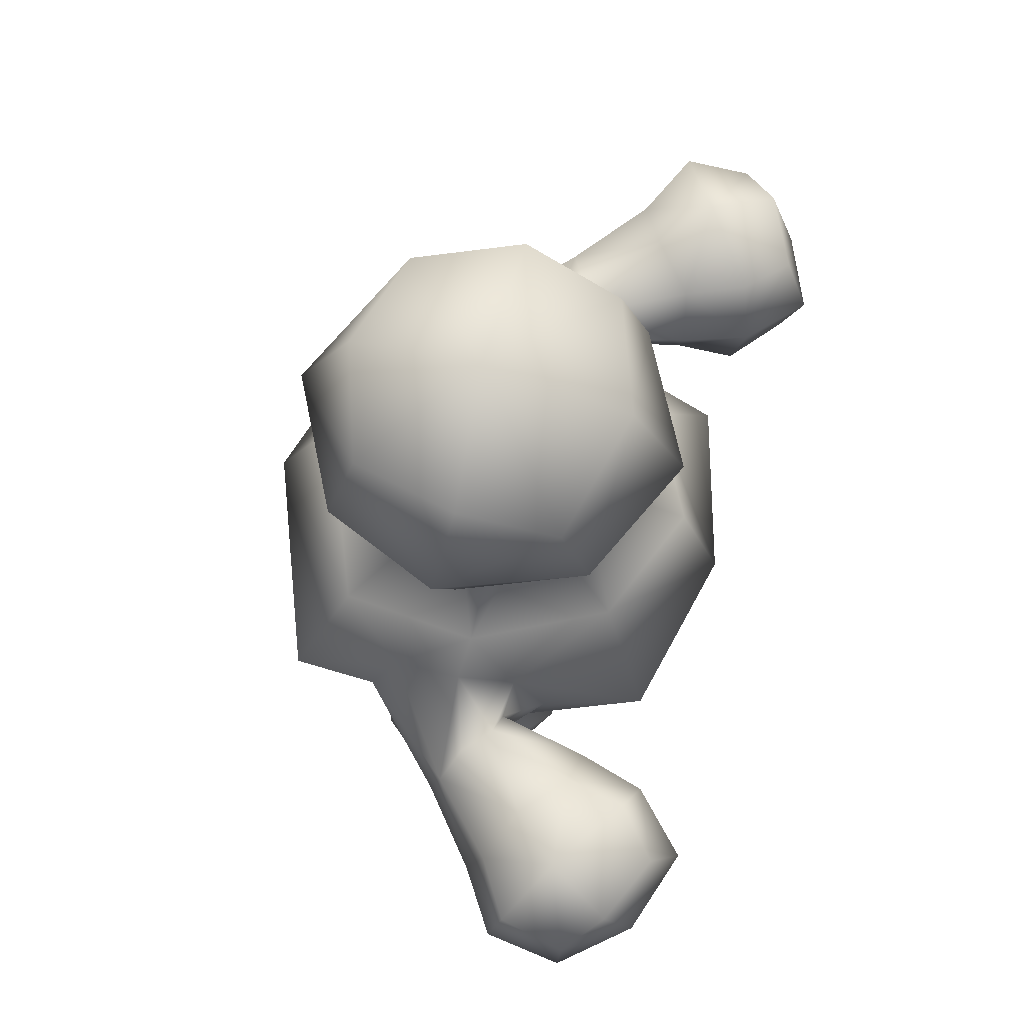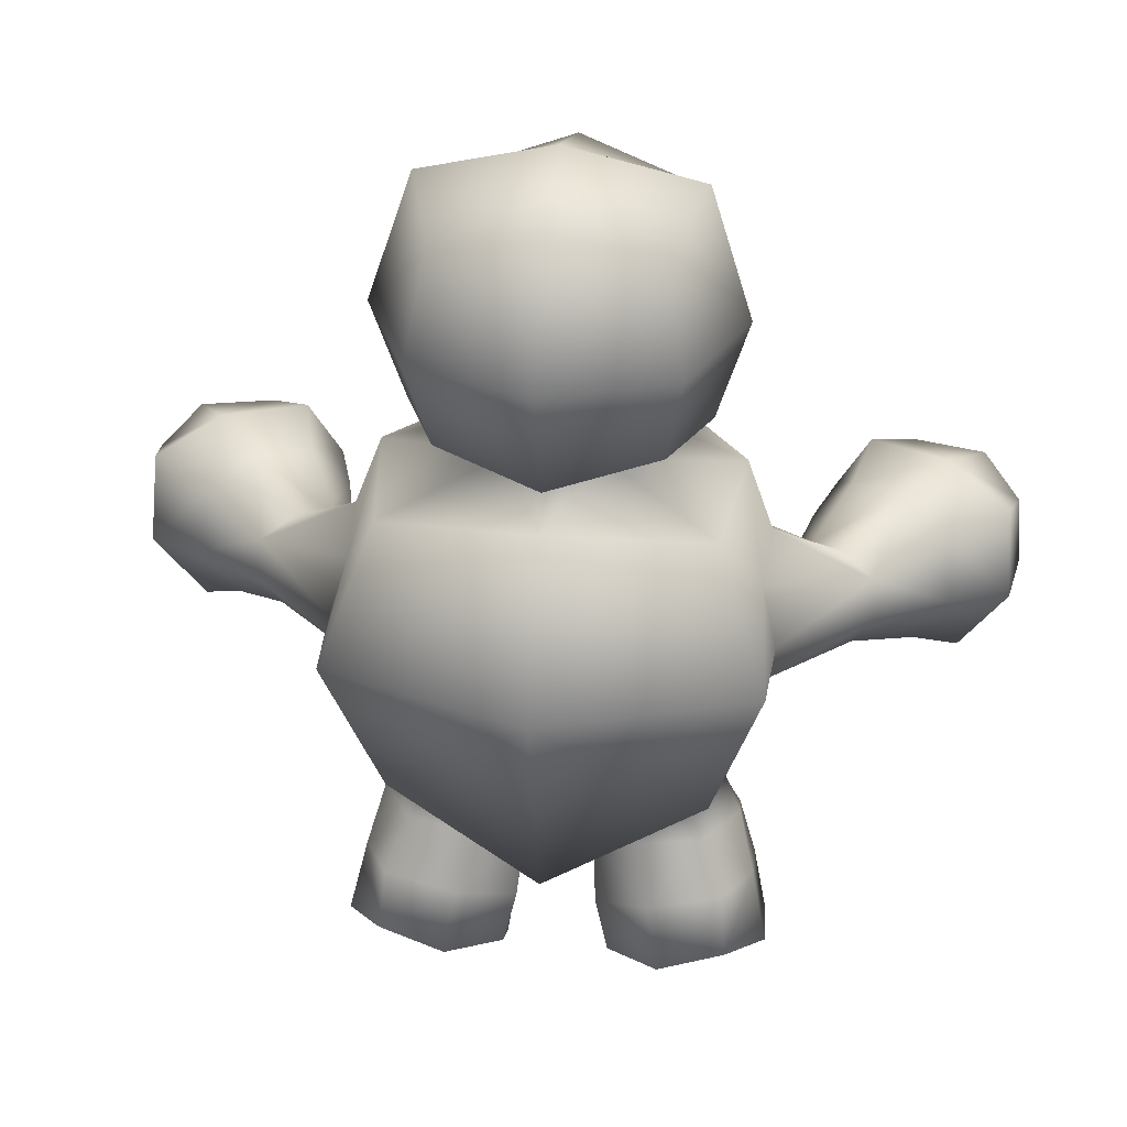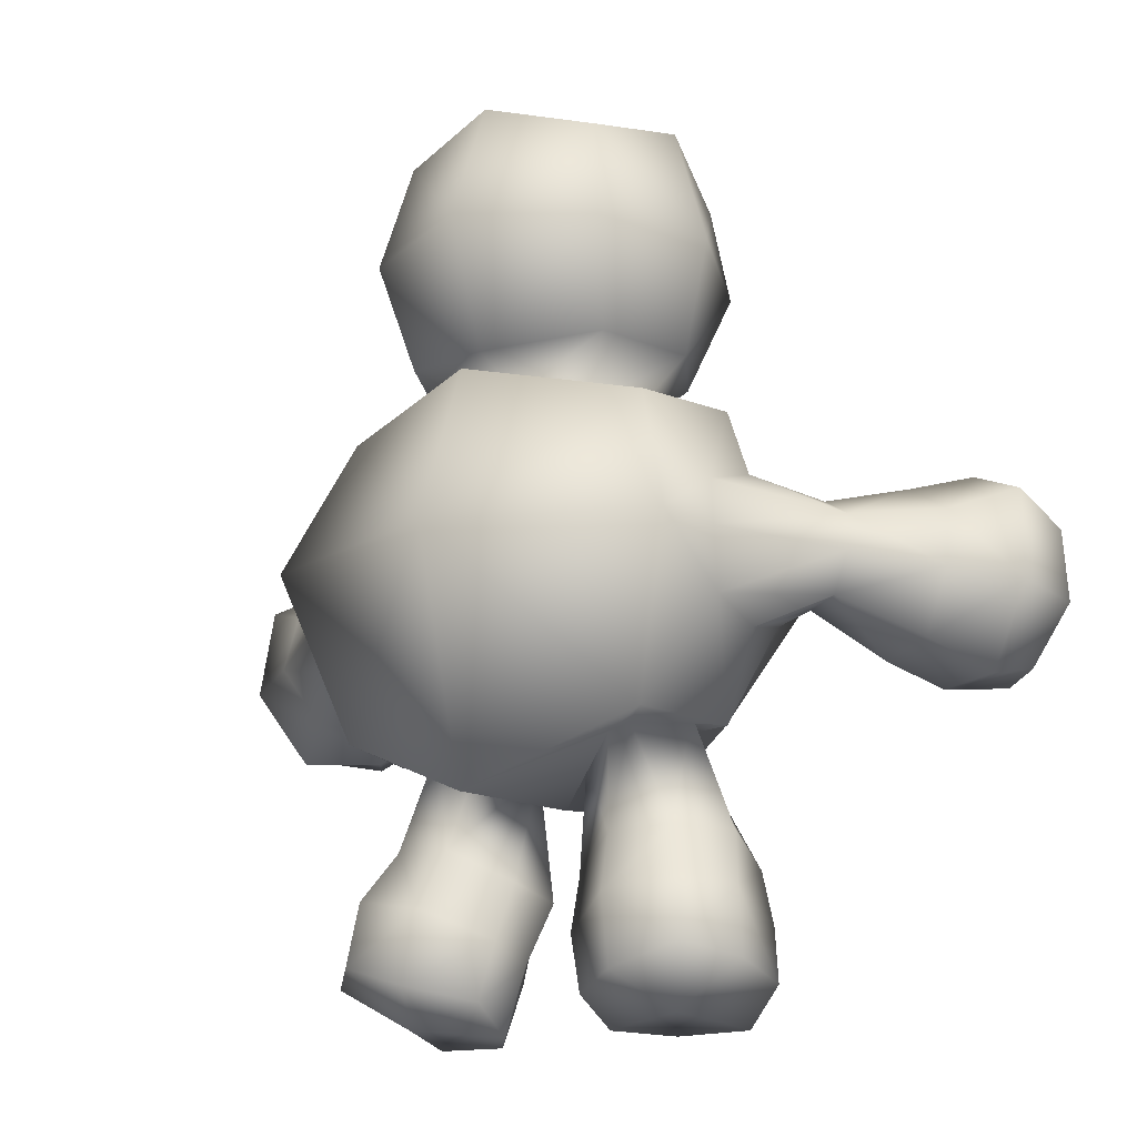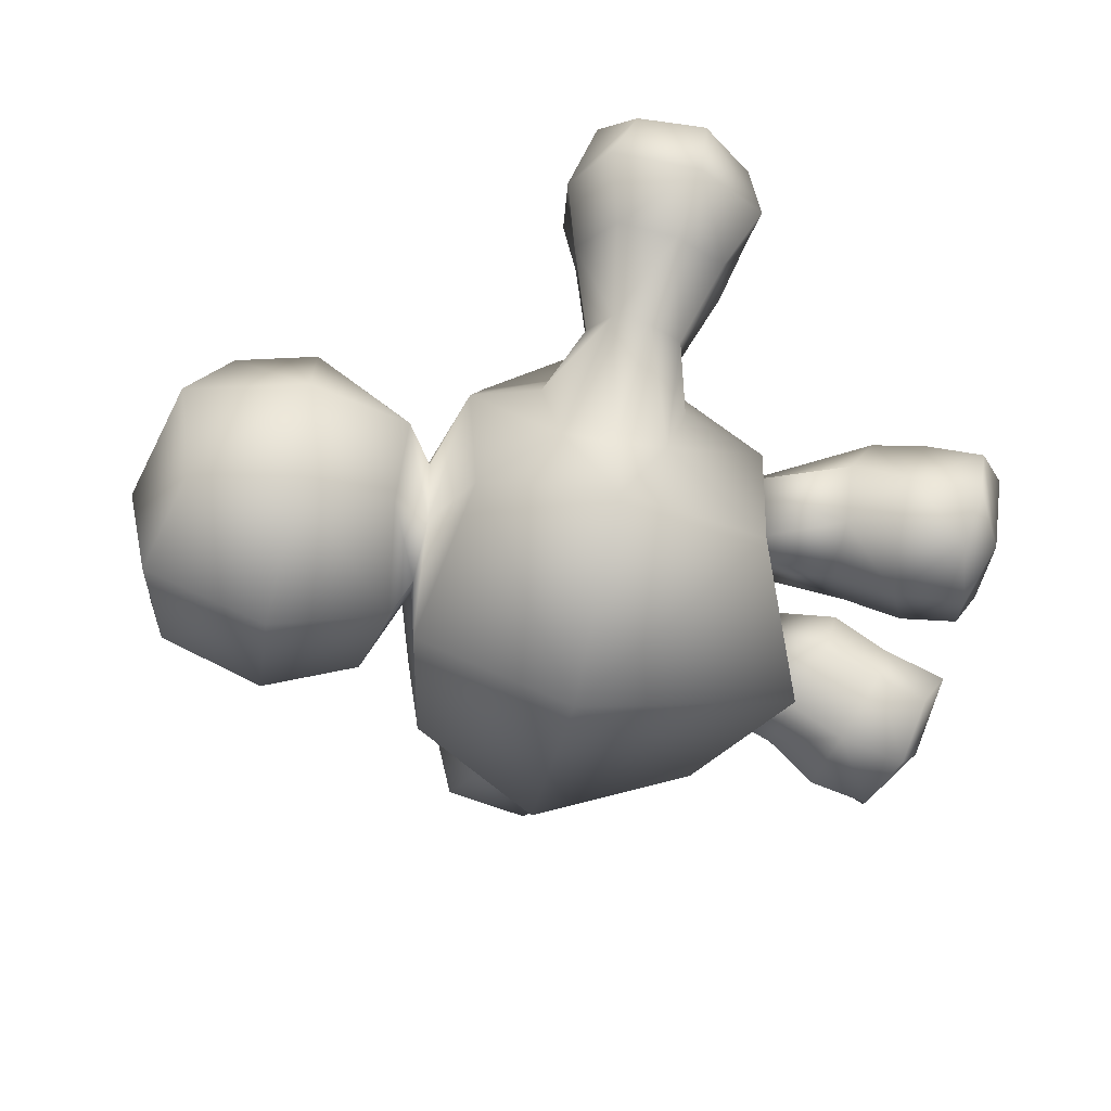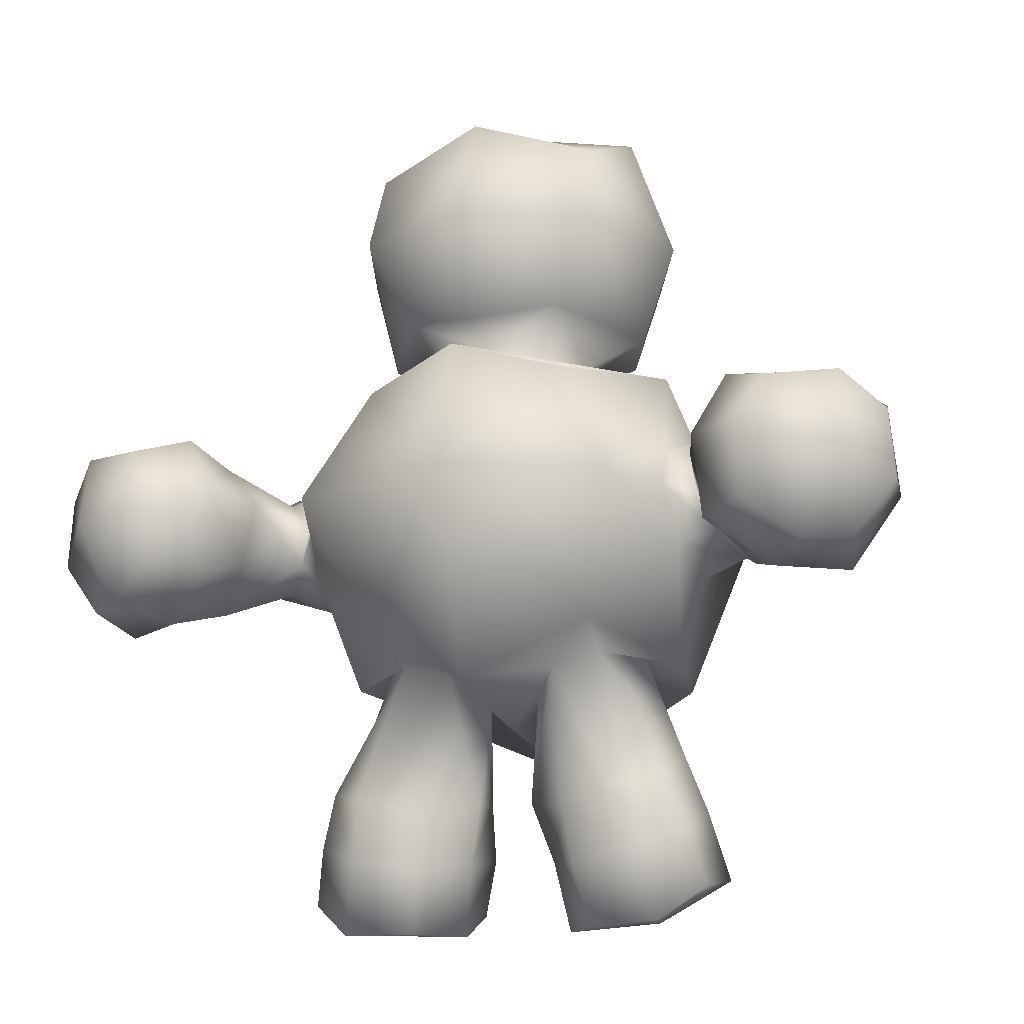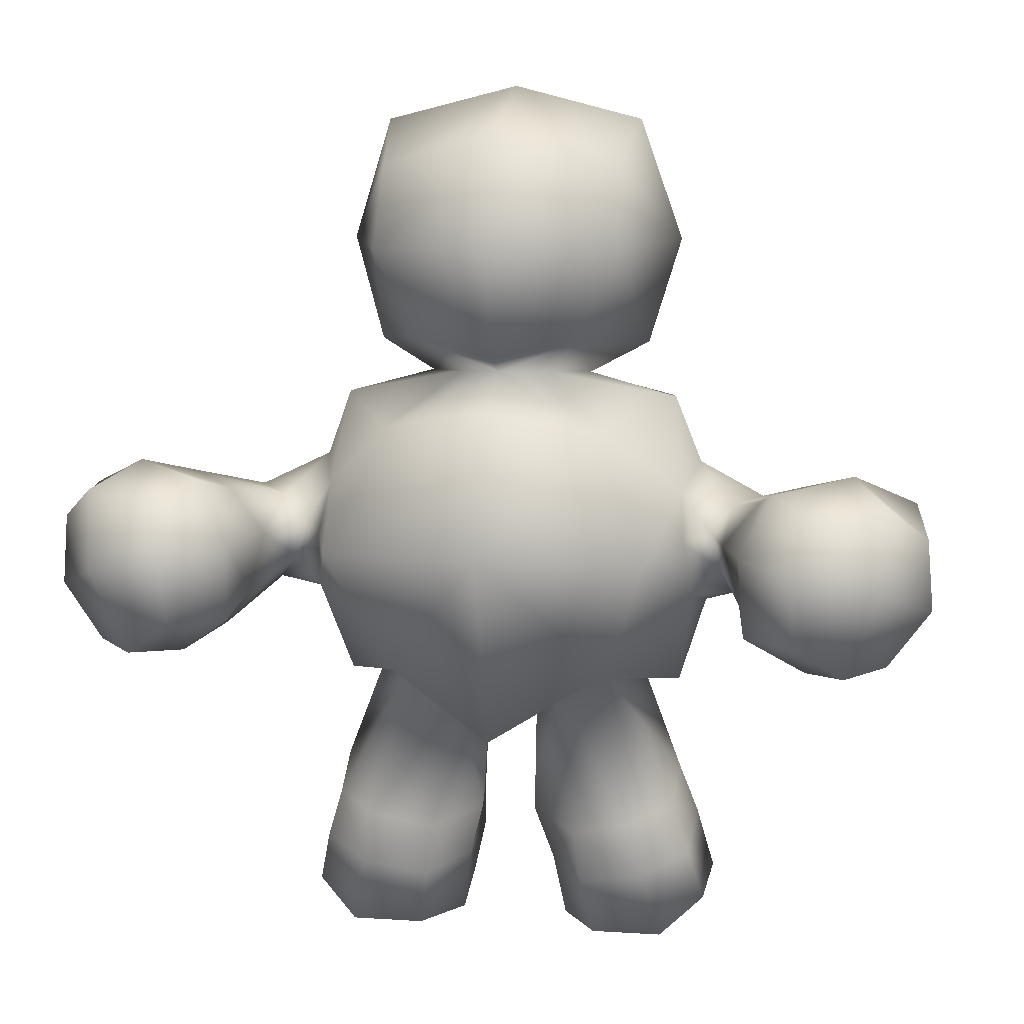
<metadata>
{"format":"obj","ext":"obj","renderer":"f3d","projection":"perspective","resolution":1024,"background":"white","views":[{"elev":73.4,"azim":-76.1,"up":"+Y"},{"elev":31.9,"azim":-172.8,"up":"+Y"},{"elev":-16.1,"azim":-148.5,"up":"+Y"},{"elev":-55.2,"azim":-102.3,"up":"+Z"},{"elev":-17.2,"azim":20.2,"up":"+Y"},{"elev":9.3,"azim":9.8,"up":"+Y"}]}
</metadata>
<code>
o Mesh_Cube.001
v -0.1093 -1.434 0.1354
v -0.1363 -1.383 -0.0868
v -0.09939 -0.9748 0.02056
v 0.09939 -0.9748 0.02056
v 0.1363 -1.383 -0.0868
v 0.1093 -1.434 0.1354
v -0.6877 -1.372 0.2345
v -0.5252 -1.418 0.376
v -0.4128 -0.8598 0.1894
v 0.4128 -0.8598 0.1894
v 0.5252 -1.418 0.376
v 0.6877 -1.372 0.2345
v 0.5394 -0.8345 0.009042
v 0.4 -0.8809 -0.1854
v 0.6889 -0.8938 -0.003771
v 0.6024 -0.9013 -0.4612
v -0.6024 -0.9013 -0.4612
v -0.4 -0.8809 -0.1854
v -0.6889 -0.8938 -0.003775
v -0.5394 -0.8345 0.00904
v 0.2636 -0.8885 -0.1038
v 0 -1.119 0.0443
v 2e-06 -1.166 -0.6497
v -0.2636 -0.8885 -0.1038
v 0.2175 -0.9034 0.1949
v -2e-06 -1.035 0.6349
v -0.2175 -0.9034 0.1949
v 0.4466 -0.7833 0.4365
v -0.4466 -0.7833 0.4365
v 0.7734 0.01917 0.03214
v 1.032 -0.1037 0.1085
v 1.149 -0.1822 0.04945
v 0.758 -0.062 -0.2292
v -1.149 -0.1822 0.04944
v -1.032 -0.1037 0.1085
v -0.7734 0.01917 0.03214
v -0.758 -0.062 -0.2292
v 0.8165 -0.2653 -0.3203
v 1.162 -0.326 0.008018
v -0.8165 -0.2653 -0.3203
v -1.162 -0.326 0.008012
v 0.7757 -0.4779 -0.2162
v 1.085 -0.4646 0.06069
v -1.085 -0.4646 0.06069
v -0.7757 -0.4779 -0.2162
v 0.7969 -0.5547 -0.001355
v 0.9575 -0.4896 0.1224
v -0.7969 -0.5547 -0.001359
v -0.9575 -0.4896 0.1224
v 0.7636 -0.4928 0.2545
v 0.8722 -0.3882 0.2134
v -0.8722 -0.3882 0.2134
v -0.7636 -0.4928 0.2545
v 0.7378 -0.2601 0.3748
v 0.8317 -0.2374 0.2279
v -0.7378 -0.2601 0.3748
v -0.8317 -0.2374 0.2279
v 0.718 -0.07857 0.2461
v 0.9184 -0.1321 0.2071
v -0.9184 -0.1321 0.2071
v -0.718 -0.07857 0.2461
v 0.7996 -0.2815 -0.6374
v -0.7996 -0.2815 -0.6374
v 0.6721 0.2837 0.06429
v 0.6092 0.2318 -0.4442
v -0.6092 0.2318 -0.4442
v -0.6721 0.2837 0.06428
v 0.6274 -0.2824 0.7497
v -0.6274 -0.2824 0.7497
v 0.4204 0.1961 0.5494
v -0.4204 0.1961 0.5494
v 1.23 -0.01568 0.3882
v 1.418 -0.141 0.2939
v -1.418 -0.141 0.2939
v -1.23 -0.01568 0.3882
v 1.049 -0.06094 0.5458
v -1.049 -0.06094 0.5458
v 1.112 -0.6319 0.4104
v 0.9757 -0.4699 0.5557
v -0.9757 -0.4699 0.5557
v -1.112 -0.6319 0.4104
v 1.316 -0.5919 0.3119
v -1.316 -0.5919 0.3119
v 0.911 -0.2291 0.5789
v -0.911 -0.2291 0.5789
v 1.438 -0.3706 0.2278
v -1.438 -0.3706 0.2278
v 0.3336 -1.27 -0.2262
v -0.3336 -1.27 -0.2262
v 0.57 -1.257 -0.1883
v -0.57 -1.257 -0.1883
v 0.2942 -1.485 0.3063
v -0.2942 -1.485 0.3063
v 0.7008 -1.259 0.01849
v -0.7008 -1.259 0.01849
v 1.392 -0.6762 0.8512
v 1.517 -0.3439 0.923
v 1.201 -0.5386 0.9579
v 1.204 -0.2704 1.037
v -1.204 -0.2704 1.037
v -1.517 -0.3439 0.923
v -1.201 -0.5386 0.9579
v -1.392 -0.6762 0.8512
v 1.546 -0.655 0.7011
v 1.711 -0.4393 0.6677
v -1.546 -0.655 0.7011
v -1.711 -0.4393 0.6677
v 1.549 -0.04022 0.8075
v 1.284 -0.07106 0.9326
v -1.284 -0.07106 0.9326
v -1.549 -0.04022 0.8074
v 1.69 -0.1664 0.674
v -1.69 -0.1664 0.674
v 1.01 -0.5479 0.7839
v 0.9883 -0.23 0.8306
v -0.9883 -0.23 0.8306
v -1.01 -0.5479 0.7839
v 1.111 0.003543 0.7763
v -1.111 0.003543 0.7763
v 1.493 -0.7099 0.4697
v 1.668 -0.4171 0.3728
v -1.493 -0.7099 0.4697
v -1.668 -0.4171 0.3728
v 1.642 -0.06813 0.4246
v -1.642 -0.06813 0.4246
v 1.236 -0.7073 0.621
v -1.236 -0.7073 0.621
v 1.408 0.05014 0.5678
v -1.408 0.05014 0.5678
v 0.8248 -1.732 -0.1773
v 0.678 -1.683 -0.3494
v 0.7638 -1.472 -0.08894
v 0.6543 -1.442 -0.3044
v -0.6543 -1.442 -0.3044
v -0.678 -1.683 -0.3494
v -0.7638 -1.472 -0.08894
v -0.8248 -1.732 -0.1773
v 0.809 -1.79 0.1115
v 0.756 -1.579 0.1894
v -0.809 -1.79 0.1115
v -0.756 -1.579 0.1894
v 0.2173 -1.923 -0.01694
v 0.3632 -1.932 0.1963
v 0.1755 -1.661 0.0552
v 0.3221 -1.698 0.268
v -0.3221 -1.698 0.268
v -0.3632 -1.932 0.1963
v -0.1755 -1.661 0.0552
v -0.2173 -1.923 -0.01694
v 0.1556 -1.602 -0.1799
v 0.2074 -1.818 -0.2059
v -0.2074 -1.818 -0.2059
v -0.1556 -1.602 -0.1799
v 0.3726 -1.493 -0.3374
v -0.3726 -1.493 -0.3374
v 0.4175 -1.764 -0.373
v -0.4175 -1.764 -0.373
v 0.6421 -1.925 0.2149
v 0.5787 -1.651 0.2968
v -0.5787 -1.651 0.2968
v -0.6421 -1.925 0.2149
v 0.5464 -1.89 -0.1325
v -0.5464 -1.89 -0.1325
v 0.3244 0.3778 0.05774
v 0.1798 0.3896 0.2048
v -0.1798 0.3896 0.2048
v -0.3244 0.3778 0.05774
v -1e-06 0.4013 0.3517
v -2e-06 0.2832 0.7505
v 1e-06 0.3691 -0.2914
v 0.1783 0.3519 -0.1167
v 2e-06 0.3514 -0.6656
v -0.1783 0.3519 -0.1167
v 0.3197 0.5333 0.4088
v -1e-06 0.4705 0.5362
v -0.3197 0.5333 0.4088
v 0.5508 0.4965 -0.02291
v -0.5508 0.4965 -0.02291
v 0.4088 0.5126 -0.3701
v -0.4088 0.5126 -0.3701
v 1e-06 0.4531 -0.5491
v 0 1.519 -0.04641
v 0.5135 1.387 -0.01597
v 0.3962 1.302 -0.4136
v 1e-06 1.41 -0.5265
v -0.3962 1.302 -0.4136
v -0.5135 1.387 -0.01597
v -1e-06 1.334 0.4977
v 0.461 1.213 0.3517
v -0.461 1.213 0.3517
v -2e-06 0.8947 0.7068
v 0.4816 0.8876 0.4655
v -0.4816 0.8876 0.4655
v 2e-06 0.9141 -0.7415
v 0.4754 0.8867 -0.5138
v -0.4754 0.8867 -0.5138
v 0.6738 0.9093 -0.07349
v -0.6738 0.9093 -0.0735
v 2e-06 -0.2783 -0.9178
v -2e-06 -0.2637 0.9173
f 1 2 3
f 4 5 6
f 7 8 9
f 10 11 12
f 13 14 15
f 14 16 15
f 17 18 19
f 18 20 19
f 21 4 22
f 21 22 23
f 22 3 24
f 22 24 23
f 14 21 16
f 21 23 16
f 23 24 17
f 24 18 17
f 4 25 22
f 25 26 22
f 26 27 22
f 27 3 22
f 15 28 10
f 15 10 13
f 9 29 19
f 9 19 20
f 25 10 28
f 25 28 26
f 29 9 27
f 29 27 26
f 30 31 32
f 30 32 33
f 34 35 36
f 34 36 37
f 38 33 32
f 38 32 39
f 34 37 40
f 34 40 41
f 38 39 42
f 39 43 42
f 44 41 45
f 41 40 45
f 46 42 43
f 46 43 47
f 44 45 48
f 44 48 49
f 46 47 50
f 47 51 50
f 52 49 53
f 49 48 53
f 54 50 51
f 54 51 55
f 52 53 56
f 52 56 57
f 54 55 58
f 55 59 58
f 60 57 61
f 57 56 61
f 30 58 59
f 30 59 31
f 60 61 36
f 60 36 35
f 38 42 62
f 42 16 62
f 17 45 63
f 45 40 63
f 42 46 15
f 42 15 16
f 19 48 45
f 19 45 17
f 30 33 64
f 33 65 64
f 66 37 67
f 37 36 67
f 33 38 62
f 33 62 65
f 63 40 37
f 63 37 66
f 46 50 15
f 50 28 15
f 29 53 19
f 53 48 19
f 68 28 50
f 68 50 54
f 53 29 69
f 53 69 56
f 54 58 68
f 58 70 68
f 71 61 69
f 61 56 69
f 58 30 64
f 58 64 70
f 67 36 61
f 67 61 71
f 31 72 32
f 72 73 32
f 74 75 34
f 75 35 34
f 59 76 72
f 59 72 31
f 75 77 60
f 75 60 35
f 47 78 51
f 78 79 51
f 80 81 52
f 81 49 52
f 43 82 78
f 43 78 47
f 81 83 44
f 81 44 49
f 55 84 59
f 84 76 59
f 77 85 60
f 85 57 60
f 51 79 84
f 51 84 55
f 85 80 52
f 85 52 57
f 32 73 86
f 32 86 39
f 87 74 34
f 87 34 41
f 39 86 43
f 86 82 43
f 83 87 44
f 87 41 44
f 21 88 4
f 88 5 4
f 2 89 3
f 89 24 3
f 14 90 88
f 14 88 21
f 89 91 18
f 89 18 24
f 25 92 11
f 25 11 10
f 8 93 27
f 8 27 9
f 4 6 25
f 6 92 25
f 93 1 27
f 1 3 27
f 10 12 94
f 10 94 13
f 95 7 9
f 95 9 20
f 13 94 90
f 13 90 14
f 91 95 20
f 91 20 18
f 96 97 98
f 97 99 98
f 100 101 102
f 101 103 102
f 97 96 104
f 97 104 105
f 106 103 101
f 106 101 107
f 97 108 109
f 97 109 99
f 110 111 101
f 110 101 100
f 105 112 97
f 112 108 97
f 111 113 101
f 113 107 101
f 114 115 79
f 115 84 79
f 85 116 80
f 116 117 80
f 98 99 115
f 98 115 114
f 116 100 102
f 116 102 117
f 115 118 76
f 115 76 84
f 77 119 116
f 77 116 85
f 99 109 115
f 109 118 115
f 119 110 116
f 110 100 116
f 105 104 120
f 105 120 121
f 122 106 107
f 122 107 123
f 82 86 121
f 82 121 120
f 123 87 83
f 123 83 122
f 121 124 112
f 121 112 105
f 113 125 123
f 113 123 107
f 86 73 121
f 73 124 121
f 125 74 123
f 74 87 123
f 120 126 82
f 126 78 82
f 81 127 83
f 127 122 83
f 126 120 104
f 126 104 96
f 106 122 127
f 106 127 103
f 126 114 79
f 126 79 78
f 80 117 127
f 80 127 81
f 96 98 126
f 98 114 126
f 117 102 127
f 102 103 127
f 118 128 76
f 128 72 76
f 75 129 77
f 129 119 77
f 109 108 128
f 109 128 118
f 129 111 110
f 129 110 119
f 128 124 73
f 128 73 72
f 74 125 129
f 74 129 75
f 108 112 128
f 112 124 128
f 125 113 129
f 113 111 129
f 130 131 132
f 131 133 132
f 134 135 136
f 135 137 136
f 132 133 90
f 132 90 94
f 91 134 136
f 91 136 95
f 138 130 132
f 138 132 139
f 136 137 140
f 136 140 141
f 139 132 12
f 132 94 12
f 95 136 7
f 136 141 7
f 142 143 144
f 143 145 144
f 146 147 148
f 147 149 148
f 144 145 92
f 144 92 6
f 93 146 148
f 148 1 93
f 144 150 151
f 144 151 142
f 152 153 148
f 152 148 149
f 150 144 5
f 144 6 5
f 1 148 2
f 148 153 2
f 88 90 154
f 90 133 154
f 134 91 155
f 91 89 155
f 154 133 131
f 154 131 156
f 135 134 155
f 135 155 157
f 5 88 154
f 5 154 150
f 155 89 2
f 155 2 153
f 156 151 150
f 156 150 154
f 153 152 157
f 153 157 155
f 158 138 159
f 138 139 159
f 141 140 160
f 140 161 160
f 159 139 12
f 159 12 11
f 7 141 160
f 7 160 8
f 143 158 159
f 143 159 145
f 160 161 147
f 160 147 146
f 145 159 92
f 159 11 92
f 8 160 93
f 160 146 93
f 156 131 162
f 131 130 162
f 137 135 163
f 135 157 163
f 162 130 138
f 162 138 158
f 140 137 163
f 140 163 161
f 162 142 151
f 162 151 156
f 152 149 163
f 152 163 157
f 142 162 143
f 162 158 143
f 161 163 147
f 163 149 147
f 164 165 64
f 165 70 64
f 71 166 67
f 166 167 67
f 165 168 70
f 168 169 70
f 169 168 71
f 168 166 71
f 170 171 172
f 171 65 172
f 66 173 172
f 173 170 172
f 171 164 64
f 171 64 65
f 67 167 173
f 67 173 66
f 168 165 174
f 168 174 175
f 176 166 168
f 176 168 175
f 165 164 174
f 164 177 174
f 178 167 176
f 167 166 176
f 164 171 177
f 171 179 177
f 180 173 178
f 173 167 178
f 171 170 179
f 170 181 179
f 181 170 180
f 170 173 180
f 182 183 184
f 182 184 185
f 186 187 182
f 186 182 185
f 188 189 182
f 189 183 182
f 187 190 182
f 190 188 182
f 191 192 188
f 192 189 188
f 190 193 188
f 193 191 188
f 175 174 191
f 174 192 191
f 193 176 191
f 176 175 191
f 194 195 181
f 195 179 181
f 180 196 181
f 196 194 181
f 185 184 194
f 184 195 194
f 196 186 194
f 186 185 194
f 192 197 189
f 197 183 189
f 187 198 190
f 198 193 190
f 174 177 192
f 177 197 192
f 198 178 193
f 178 176 193
f 197 195 184
f 197 184 183
f 186 196 198
f 186 198 187
f 177 179 197
f 179 195 197
f 196 180 198
f 180 178 198
f 172 65 199
f 65 62 199
f 63 66 199
f 66 172 199
f 199 62 16
f 199 16 23
f 17 63 199
f 17 199 23
f 26 28 200
f 28 68 200
f 69 29 200
f 29 26 200
f 200 68 70
f 200 70 169
f 71 69 200
f 71 200 169

</code>
